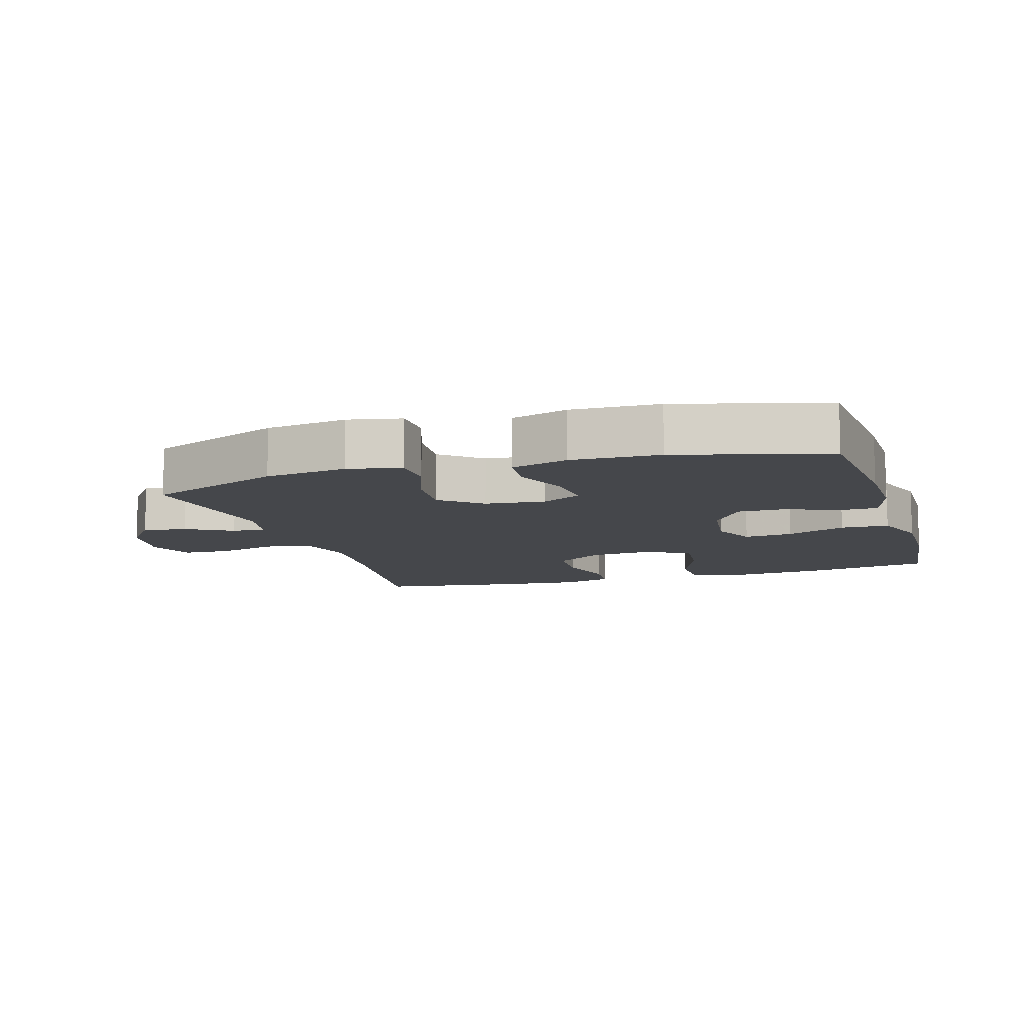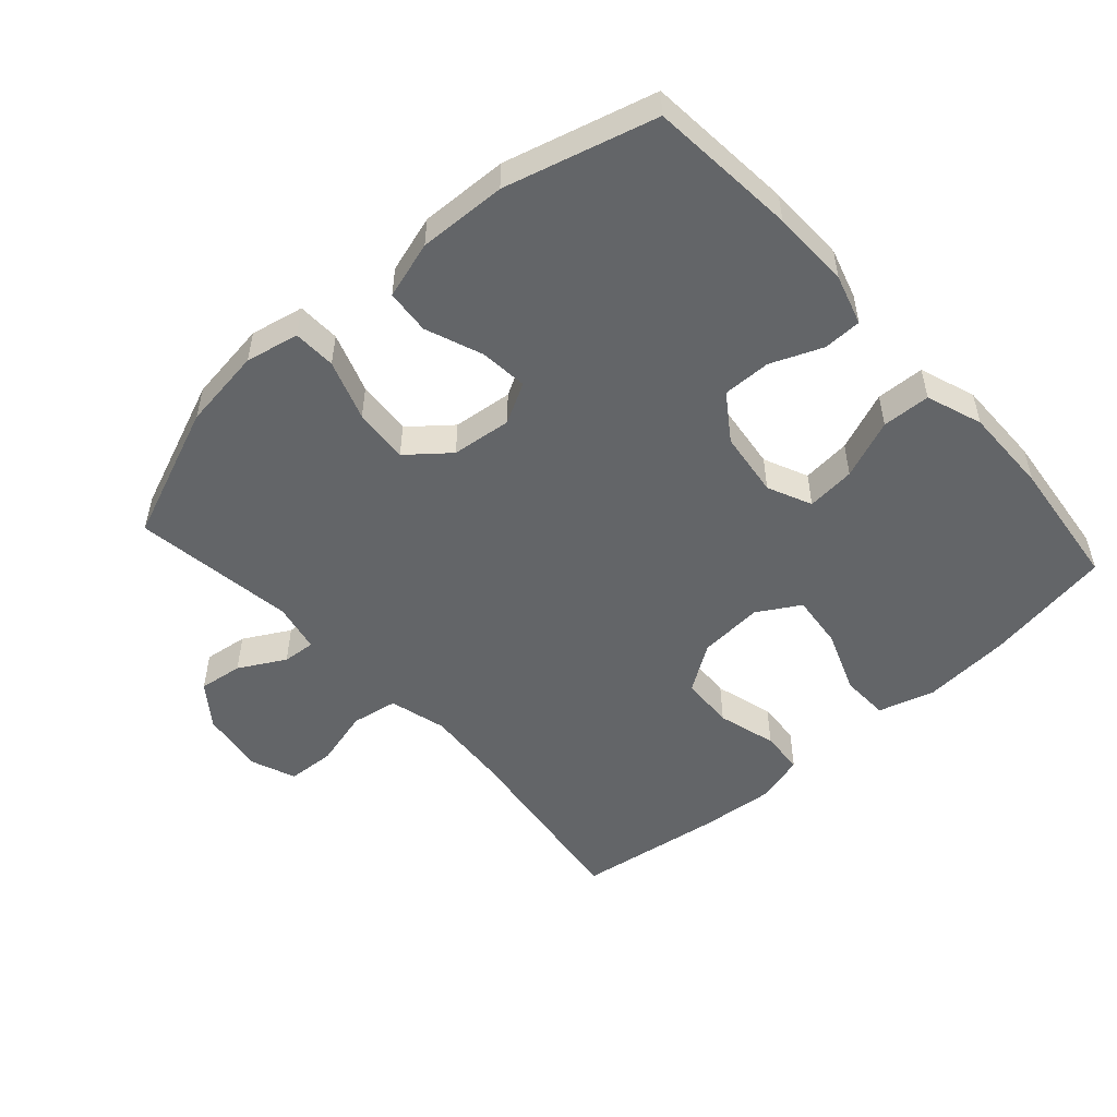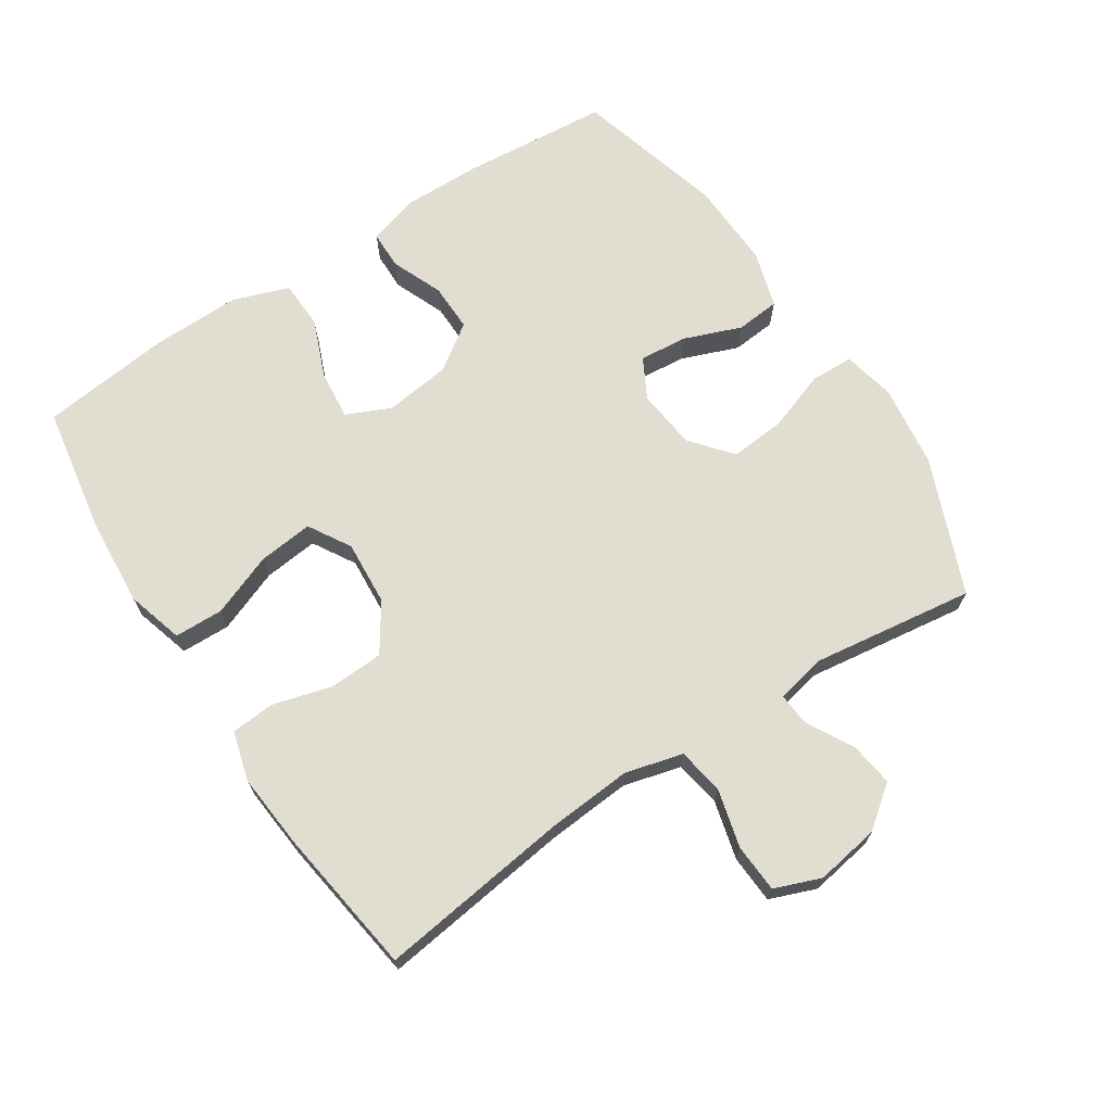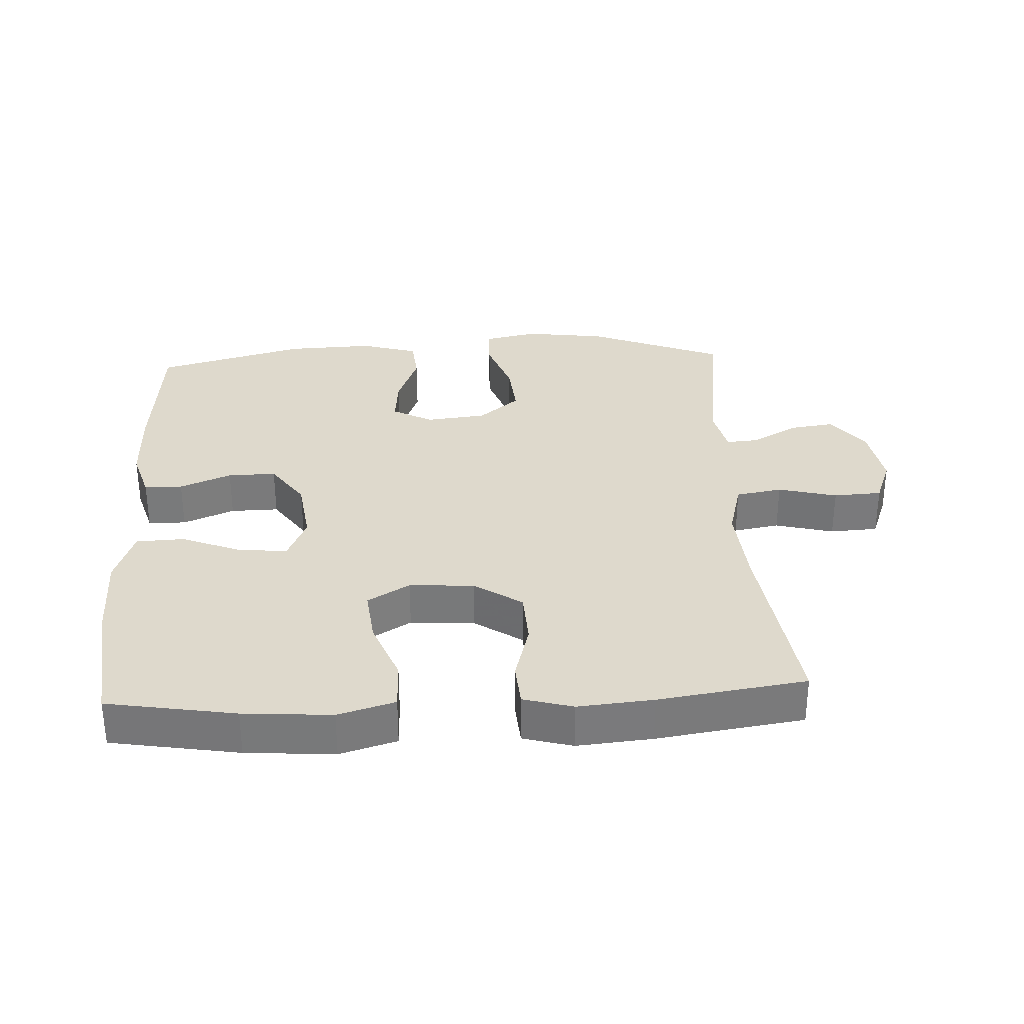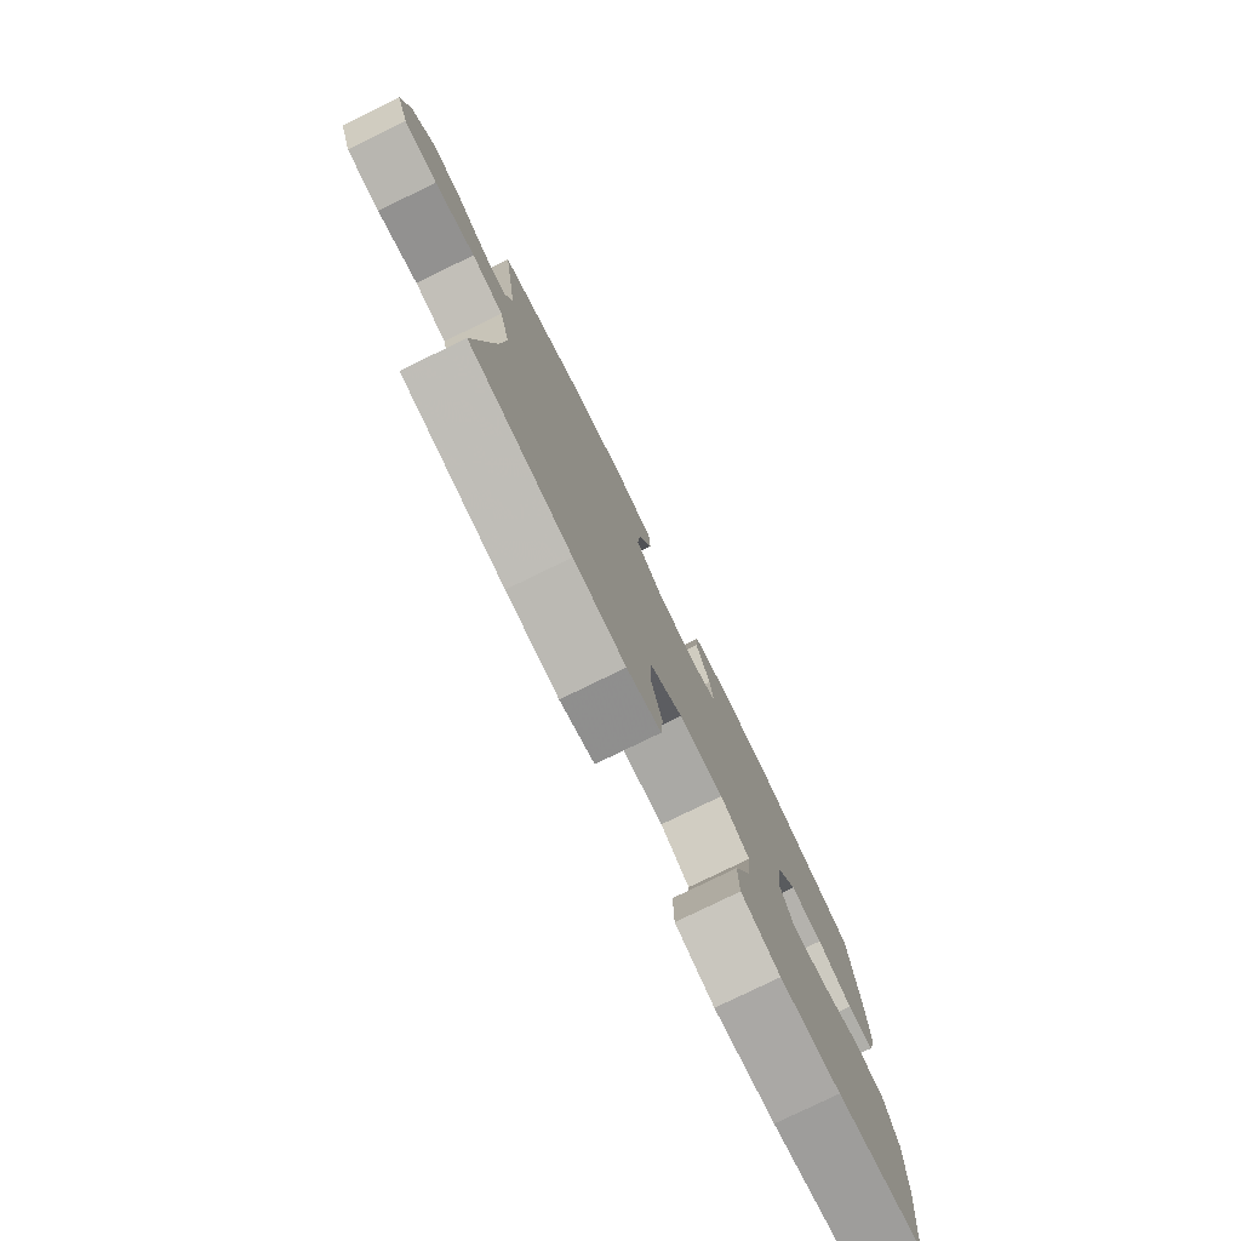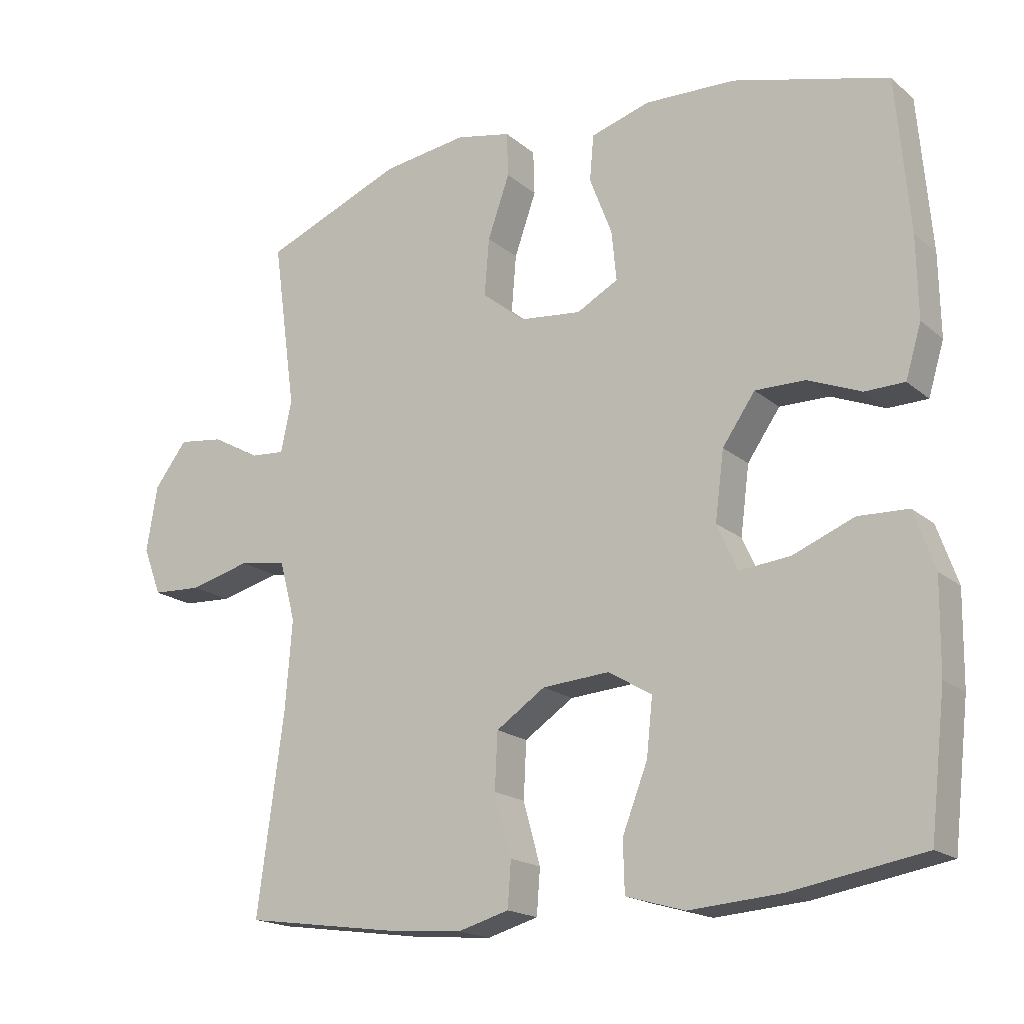
<metadata>
{"format":"obj","ext":"obj","renderer":"f3d","projection":"perspective","resolution":1024,"background":"white","views":[{"elev":-10.3,"azim":17.1,"up":"+Y"},{"elev":-51.4,"azim":42.0,"up":"+Y"},{"elev":68.7,"azim":-123.2,"up":"+Y"},{"elev":32.2,"azim":177.0,"up":"+Y"},{"elev":-78.8,"azim":-64.0,"up":"+Z"},{"elev":-18.1,"azim":32.9,"up":"+Z"}]}
</metadata>
<code>
v 0.5 0.07 -0.5
v 0.306 0.07 -0.533
v 0.172 0.07 -0.543
v 0.086 0.07 -0.518
v 0.084 0.07 -0.444
v 0.121 0.07 -0.349
v 0.13 0.07 -0.266
v 0.066 0.07 -0.228
v -0.032 0.07 -0.235
v -0.104 0.07 -0.283
v -0.108 0.07 -0.365
v -0.083 0.07 -0.455
v -0.088 0.07 -0.521
v -0.163 0.07 -0.542
v -0.277 0.07 -0.532
v -0.5 0.07 -0.5
v -0.461 0.07 -0.209
v -0.451 0.07 -0.08
v -0.474 0.07 0.007
v -0.544 0.07 0.019
v -0.633 0.07 -0.004
v -0.706 0.07 0
v -0.733 0.07 0.07
v -0.717 0.07 0.167
v -0.669 0.07 0.23
v -0.602 0.07 0.221
v -0.532 0.07 0.182
v -0.482 0.07 0.178
v -0.466 0.07 0.253
v -0.5 0.07 0.5
v -0.295 0.07 0.583
v -0.171 0.07 0.6
v -0.09 0.07 0.583
v -0.088 0.07 0.518
v -0.12 0.07 0.427
v -0.127 0.07 0.343
v -0.065 0.07 0.292
v 0.026 0.07 0.282
v 0.087 0.07 0.315
v 0.08 0.07 0.388
v 0.047 0.07 0.474
v 0.053 0.07 0.541
v 0.14 0.07 0.567
v 0.273 0.07 0.562
v 0.5 0.07 0.5
v 0.519 0.07 0.276
v 0.521 0.07 0.157
v 0.498 0.07 0.081
v 0.44 0.07 0.08
v 0.362 0.07 0.112
v 0.289 0.07 0.113
v 0.241 0.07 0.044
v 0.228 0.07 -0.056
v 0.258 0.07 -0.123
v 0.332 0.07 -0.116
v 0.422 0.07 -0.08
v 0.495 0.07 -0.083
v 0.525 0.07 -0.168
v 0.523 0.07 -0.301
v 0.5 0 -0.5
v 0.306 0 -0.533
v 0.172 0 -0.543
v 0.086 0 -0.518
v 0.084 0 -0.444
v 0.121 0 -0.349
v 0.13 0 -0.266
v 0.066 0 -0.228
v -0.032 0 -0.235
v -0.104 0 -0.283
v -0.108 0 -0.365
v -0.083 0 -0.455
v -0.088 0 -0.521
v -0.163 0 -0.542
v -0.277 0 -0.532
v -0.5 0 -0.5
v -0.461 0 -0.209
v -0.451 0 -0.08
v -0.474 0 0.007
v -0.544 0 0.019
v -0.633 0 -0.004
v -0.706 0 0
v -0.733 0 0.07
v -0.717 0 0.167
v -0.669 0 0.23
v -0.602 0 0.221
v -0.532 0 0.182
v -0.482 0 0.178
v -0.466 0 0.253
v -0.5 0 0.5
v -0.295 0 0.583
v -0.171 0 0.6
v -0.09 0 0.583
v -0.088 0 0.518
v -0.12 0 0.427
v -0.127 0 0.343
v -0.065 0 0.292
v 0.026 0 0.282
v 0.087 0 0.315
v 0.08 0 0.388
v 0.047 0 0.474
v 0.053 0 0.541
v 0.14 0 0.567
v 0.273 0 0.562
v 0.5 0 0.5
v 0.519 0 0.276
v 0.521 0 0.157
v 0.498 0 0.081
v 0.44 0 0.08
v 0.362 0 0.112
v 0.289 0 0.113
v 0.241 0 0.044
v 0.228 0 -0.056
v 0.258 0 -0.123
v 0.332 0 -0.116
v 0.422 0 -0.08
v 0.495 0 -0.083
v 0.525 0 -0.168
v 0.523 0 -0.301
f 55 56 57 58
f 54 55 58 59
f 47 48 49 50
f 47 50 51
f 46 47 51
f 45 46 51
f 44 45 51 52
f 40 41 42 43
f 39 40 43 44
f 32 33 34 35
f 32 35 36
f 29 30 31 32
f 28 29 32 36
f 24 25 26 27
f 24 27 28
f 23 24 28
f 20 21 22 23
f 19 20 23 28
f 18 19 28 36
f 14 15 16 17
f 11 12 13 14
f 10 11 14 17
f 9 10 17 18
f 3 4 5 6
f 3 6 7
f 2 3 7
f 54 59 1 2
f 53 54 2 7
f 39 44 52 53
f 38 39 53 7
f 37 38 7 8
f 18 36 37
f 8 9 18 37
f 117 116 115 114
f 118 117 114 113
f 109 108 107 106
f 110 109 106
f 110 106 105
f 110 105 104
f 111 110 104 103
f 102 101 100 99
f 103 102 99 98
f 94 93 92 91
f 95 94 91
f 91 90 89 88
f 95 91 88 87
f 86 85 84 83
f 87 86 83
f 87 83 82
f 82 81 80 79
f 87 82 79 78
f 95 87 78 77
f 76 75 74 73
f 73 72 71 70
f 76 73 70 69
f 77 76 69 68
f 65 64 63 62
f 66 65 62
f 66 62 61
f 61 60 118 113
f 66 61 113 112
f 112 111 103 98
f 66 112 98 97
f 67 66 97 96
f 96 95 77
f 96 77 68 67
f 1 60 61 2
f 2 61 62 3
f 3 62 63 4
f 4 63 64 5
f 5 64 65 6
f 6 65 66 7
f 7 66 67 8
f 8 67 68 9
f 9 68 69 10
f 10 69 70 11
f 11 70 71 12
f 12 71 72 13
f 13 72 73 14
f 14 73 74 15
f 15 74 75 16
f 16 75 76 17
f 17 76 77 18
f 18 77 78 19
f 19 78 79 20
f 20 79 80 21
f 21 80 81 22
f 22 81 82 23
f 23 82 83 24
f 24 83 84 25
f 25 84 85 26
f 26 85 86 27
f 27 86 87 28
f 28 87 88 29
f 29 88 89 30
f 30 89 90 31
f 31 90 91 32
f 32 91 92 33
f 33 92 93 34
f 34 93 94 35
f 35 94 95 36
f 36 95 96 37
f 37 96 97 38
f 38 97 98 39
f 39 98 99 40
f 40 99 100 41
f 41 100 101 42
f 42 101 102 43
f 43 102 103 44
f 44 103 104 45
f 45 104 105 46
f 46 105 106 47
f 47 106 107 48
f 48 107 108 49
f 49 108 109 50
f 50 109 110 51
f 51 110 111 52
f 52 111 112 53
f 53 112 113 54
f 54 113 114 55
f 55 114 115 56
f 56 115 116 57
f 57 116 117 58
f 58 117 118 59
f 59 118 60 1

</code>
